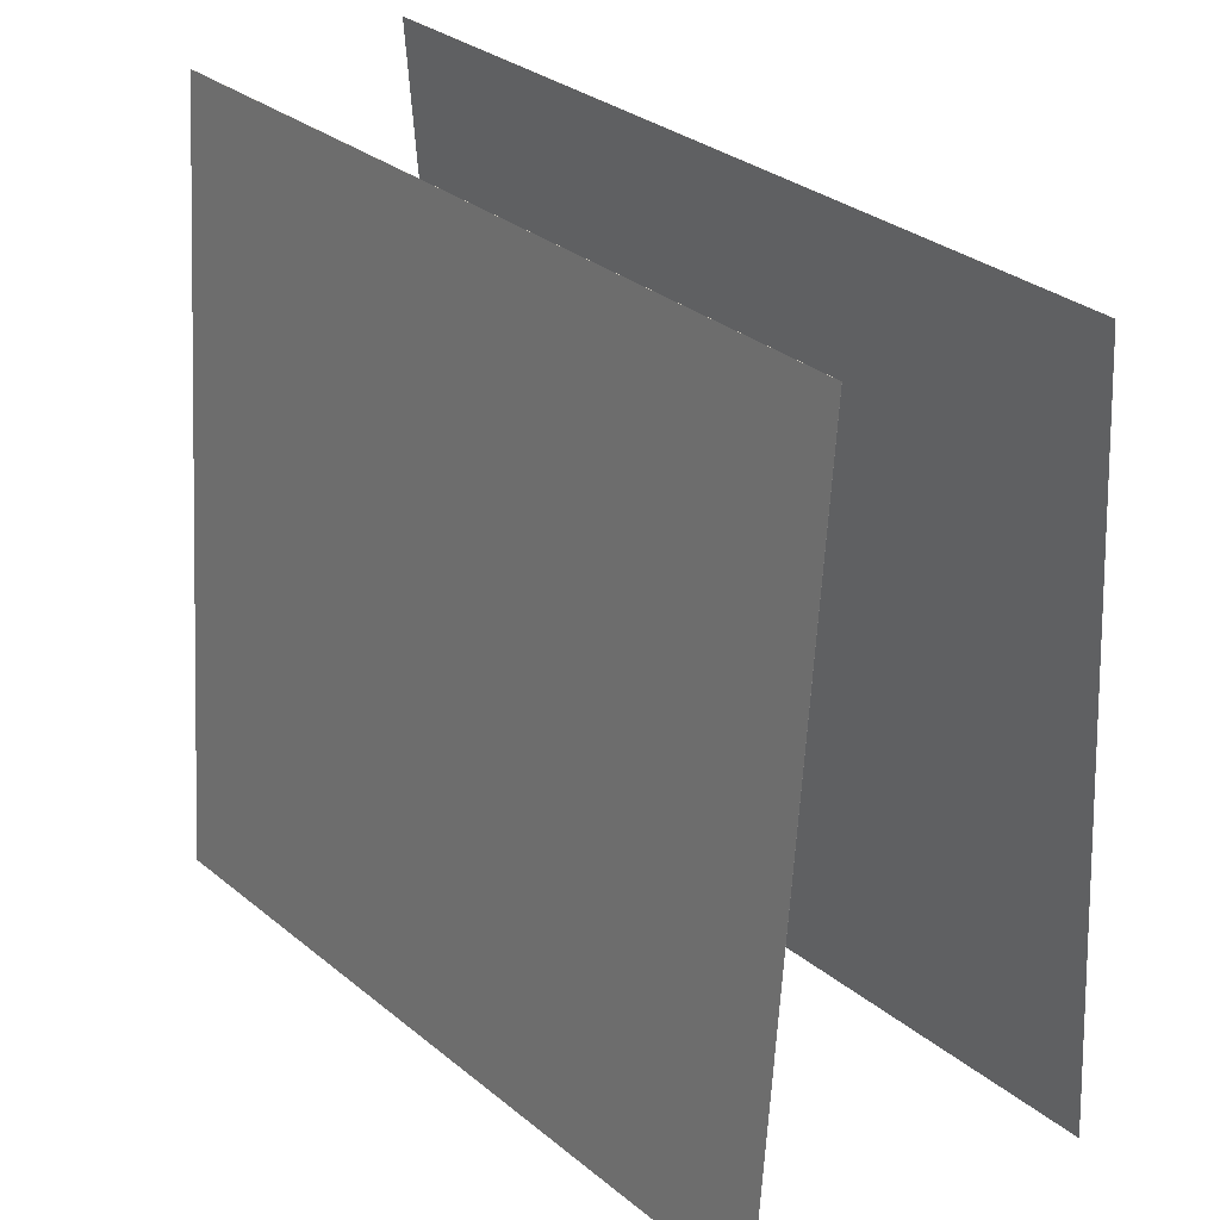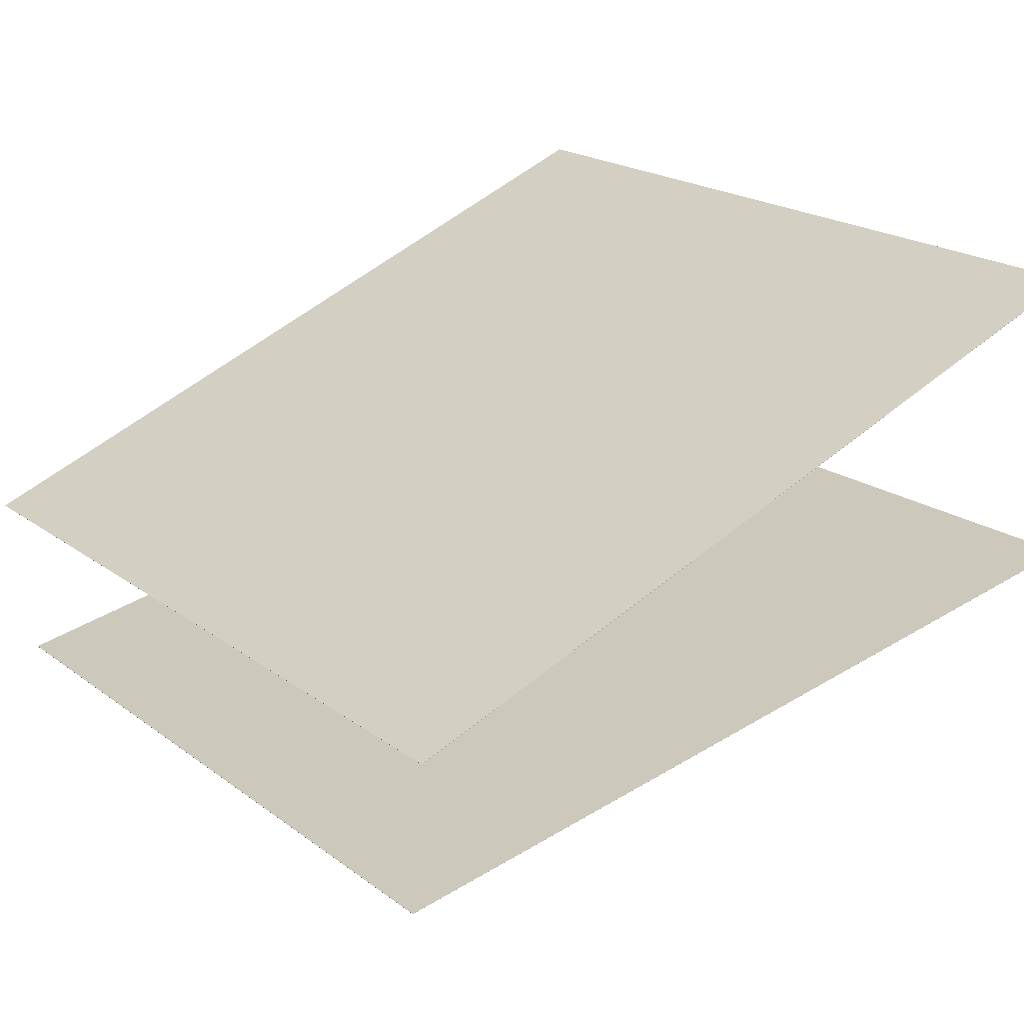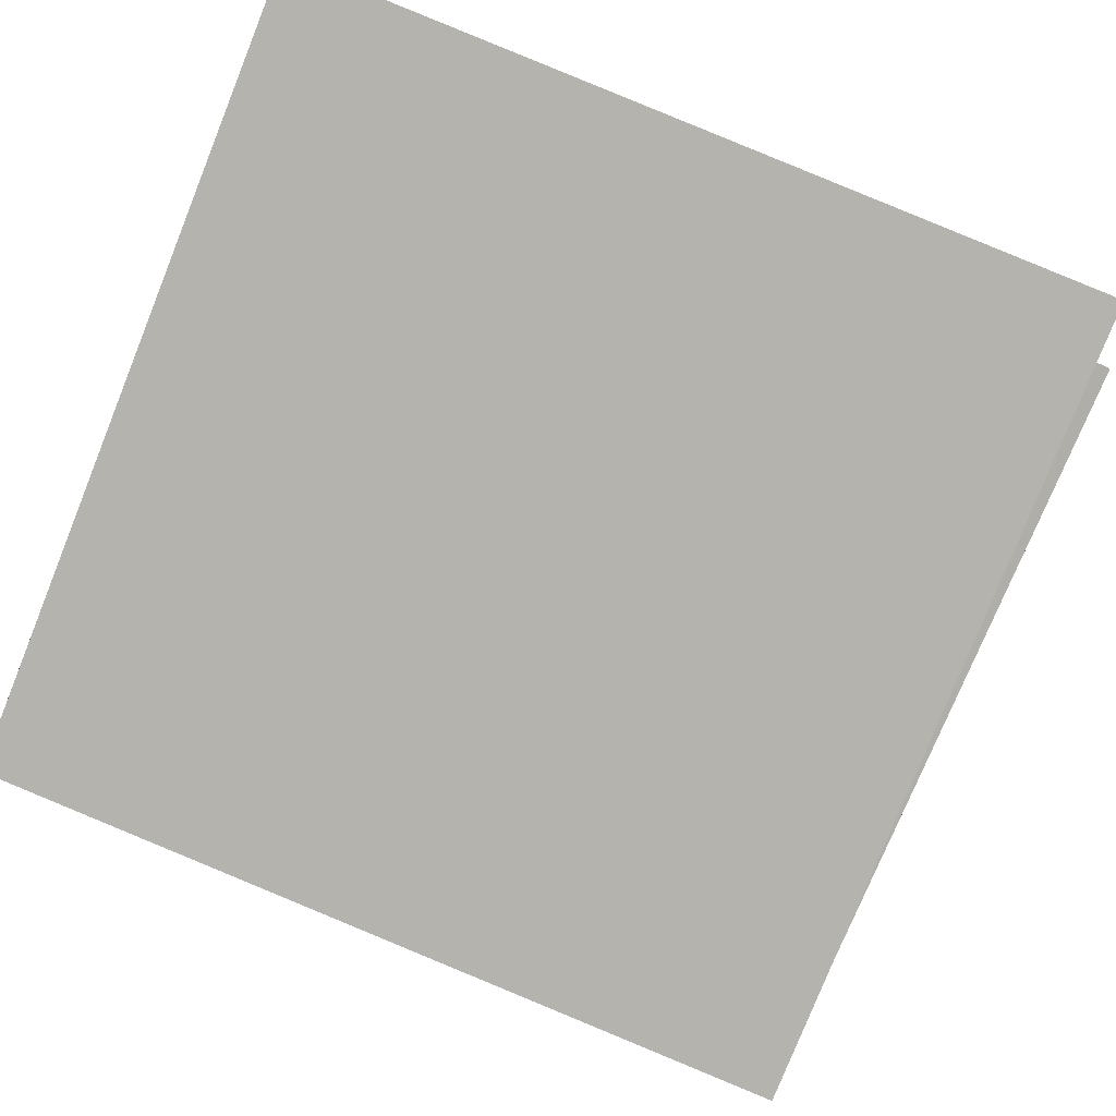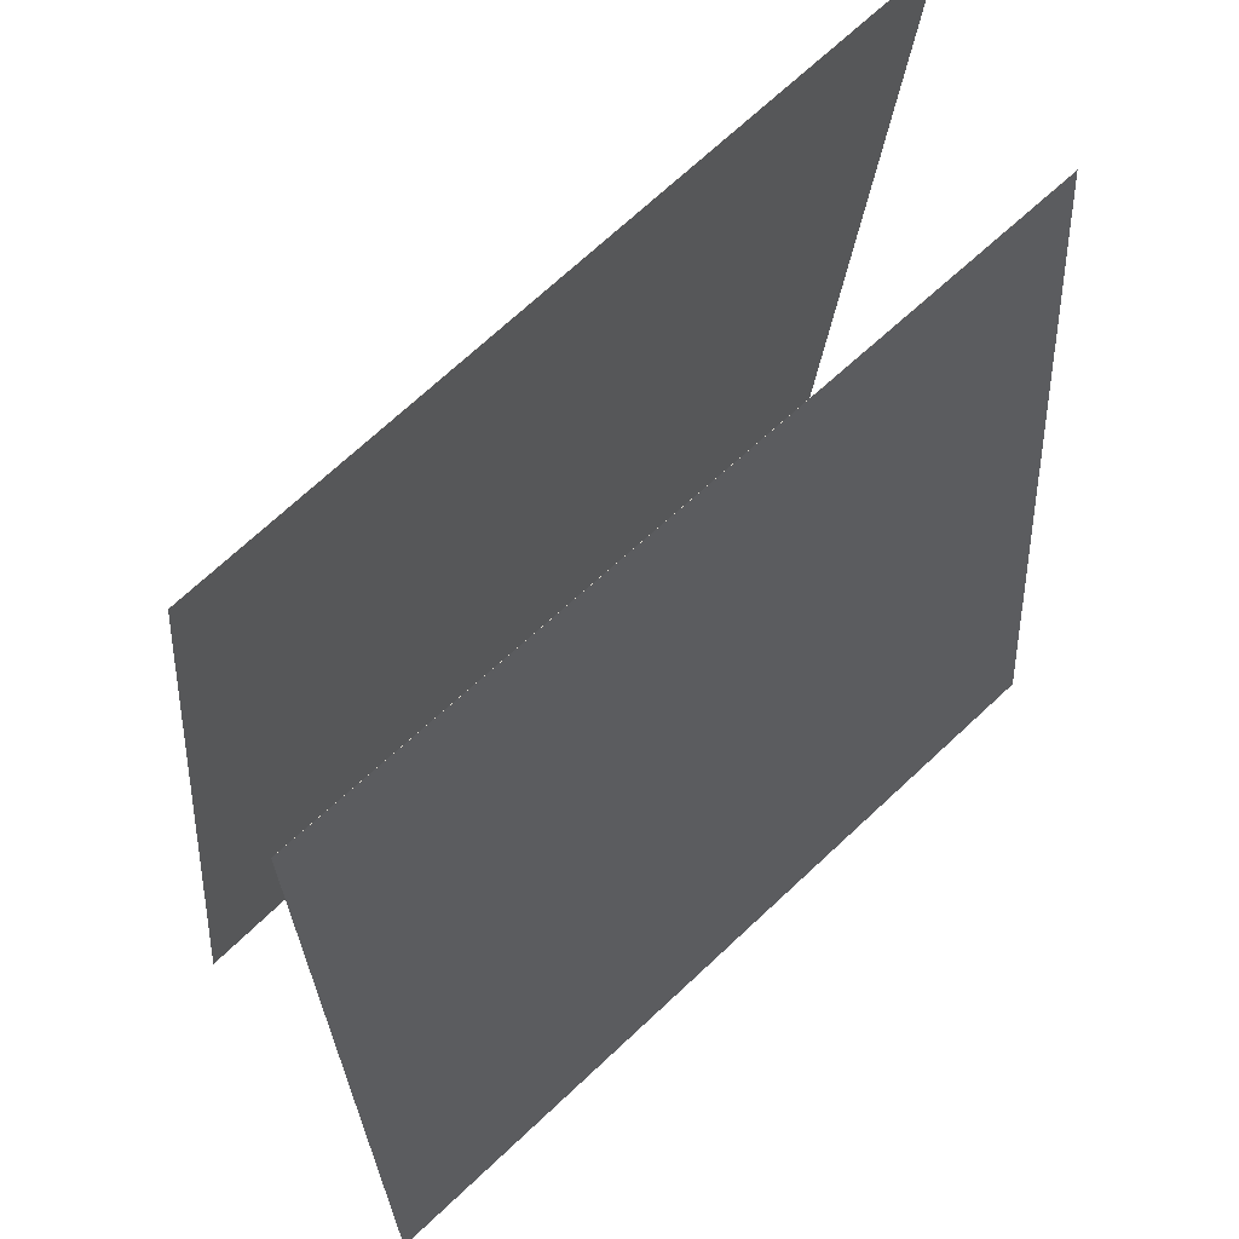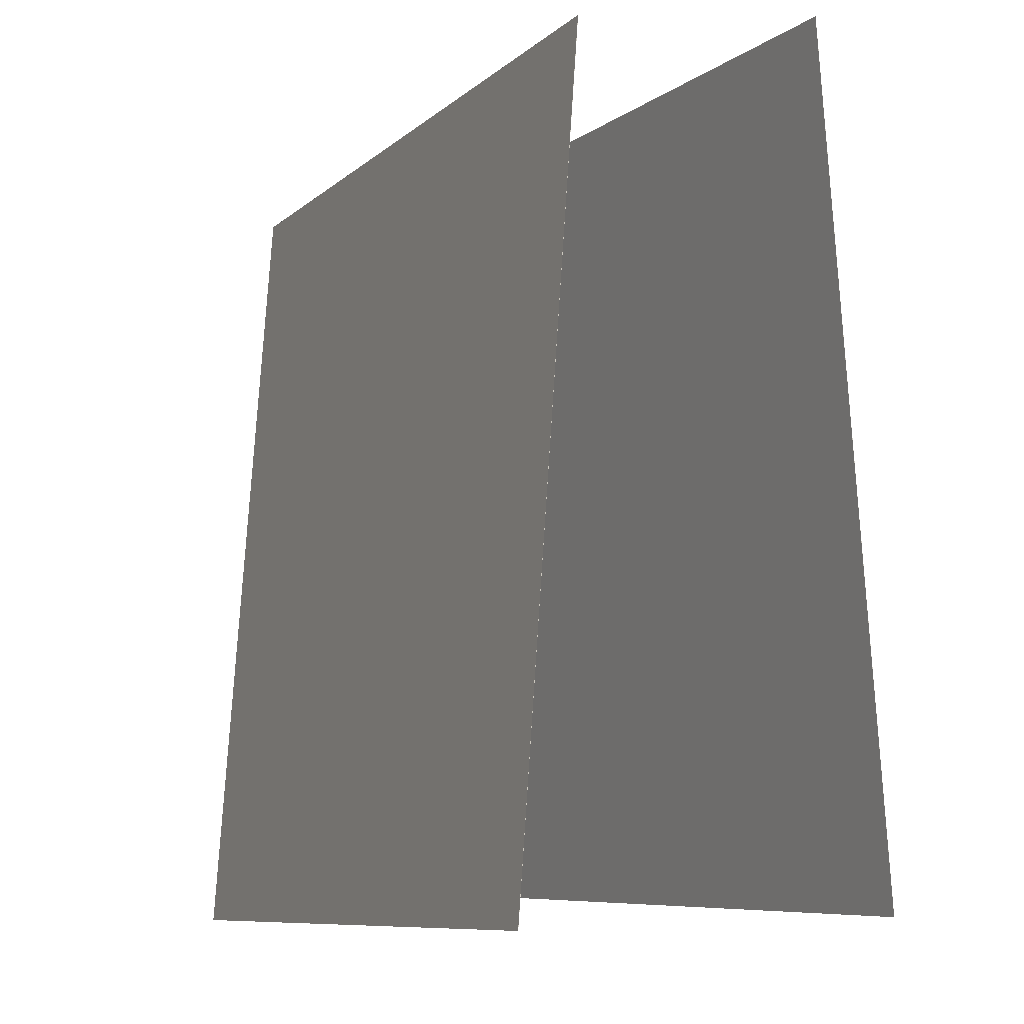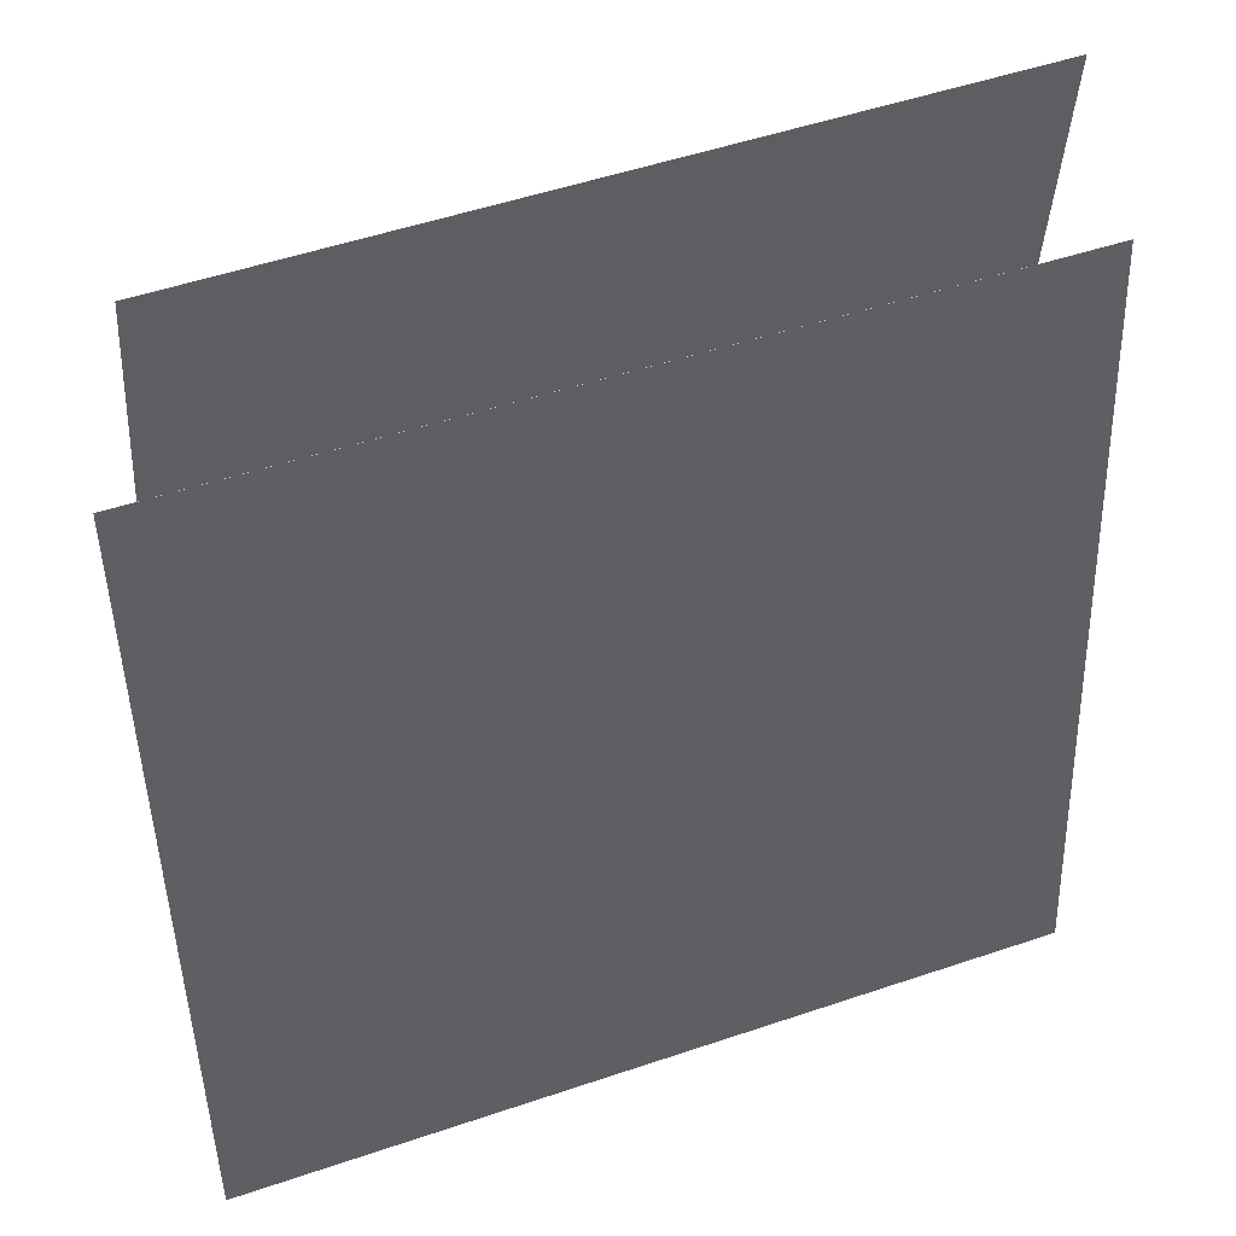
<metadata>
{"format":"obj","ext":"obj","renderer":"f3d","projection":"perspective","resolution":1024,"background":"white","views":[{"elev":30.2,"azim":72.8,"up":"+Y"},{"elev":48.2,"azim":-129.6,"up":"+Z"},{"elev":76.1,"azim":113.7,"up":"+Z"},{"elev":63.0,"azim":-21.0,"up":"+Y"},{"elev":-8.5,"azim":88.2,"up":"+Y"},{"elev":47.7,"azim":2.0,"up":"+Y"}]}
</metadata>
<code>
v 0.5499 0.4581 -0.05935
v 0.5498 0.4581 -0.0595
v -0.3623 0.459 0.3291
v -0.3624 0.459 0.329
v 0.5774 -0.5296 0.00749
v 0.5773 -0.5296 0.007336
v -0.3348 -0.5287 0.396
v -0.3349 -0.5287 0.3958
f 1.0 7.0 5.0
f 1.0 3.0 7.0
f 1.0 4.0 3.0
f 1.0 2.0 4.0
f 3.0 8.0 7.0
f 3.0 4.0 8.0
f 5.0 7.0 8.0
f 5.0 8.0 6.0
f 1.0 5.0 6.0
f 1.0 6.0 2.0
f 2.0 6.0 8.0
f 2.0 8.0 4.0
v 0.4663 -0.5169 -0.4002
v -0.4319 -0.4967 0.01763
v 0.5238 0.4687 -0.3243
v -0.3744 0.4889 0.09359
v 0.4664 -0.5169 -0.4001
v -0.4319 -0.4967 0.01776
v 0.5239 0.4687 -0.3241
v -0.3744 0.4889 0.09372
f 9.0 15.0 13.0
f 9.0 11.0 15.0
f 9.0 12.0 11.0
f 9.0 10.0 12.0
f 11.0 16.0 15.0
f 11.0 12.0 16.0
f 13.0 15.0 16.0
f 13.0 16.0 14.0
f 9.0 13.0 14.0
f 9.0 14.0 10.0
f 10.0 14.0 16.0
f 10.0 16.0 12.0

</code>
